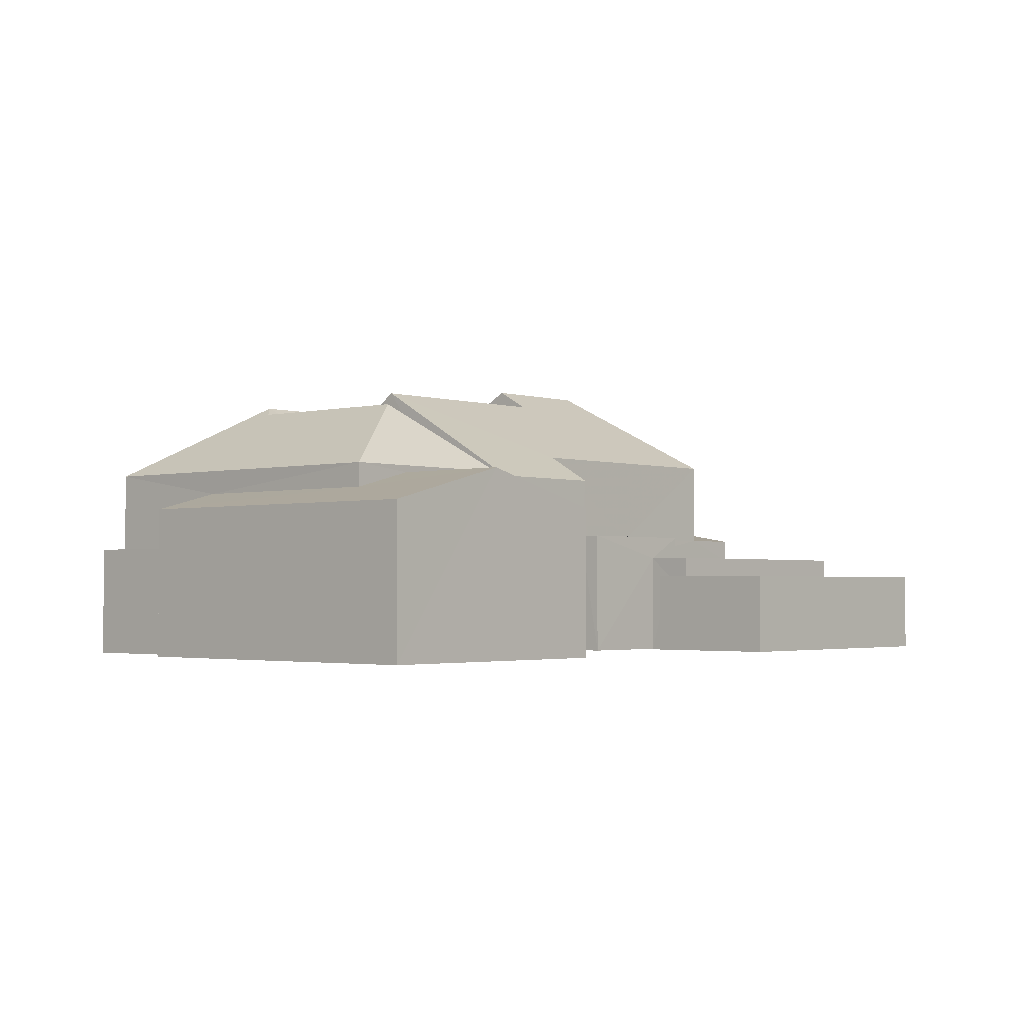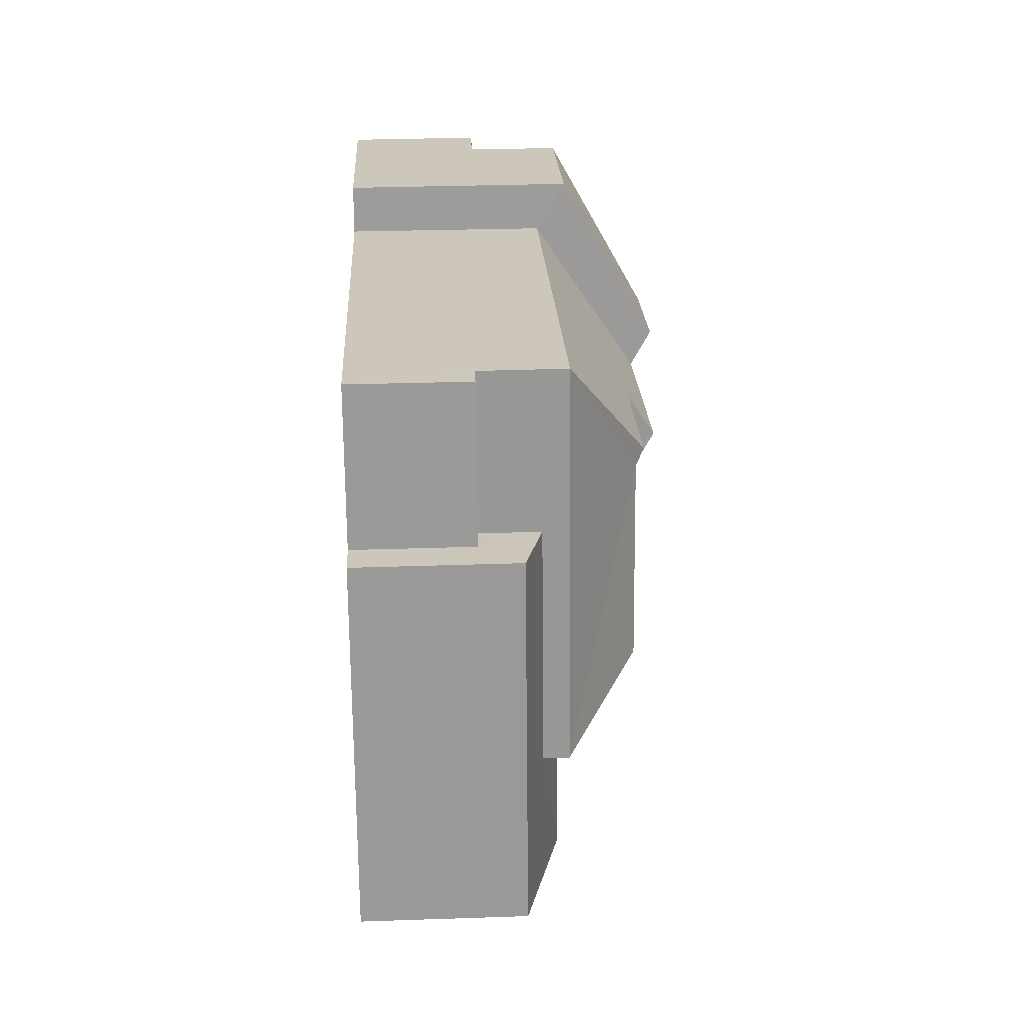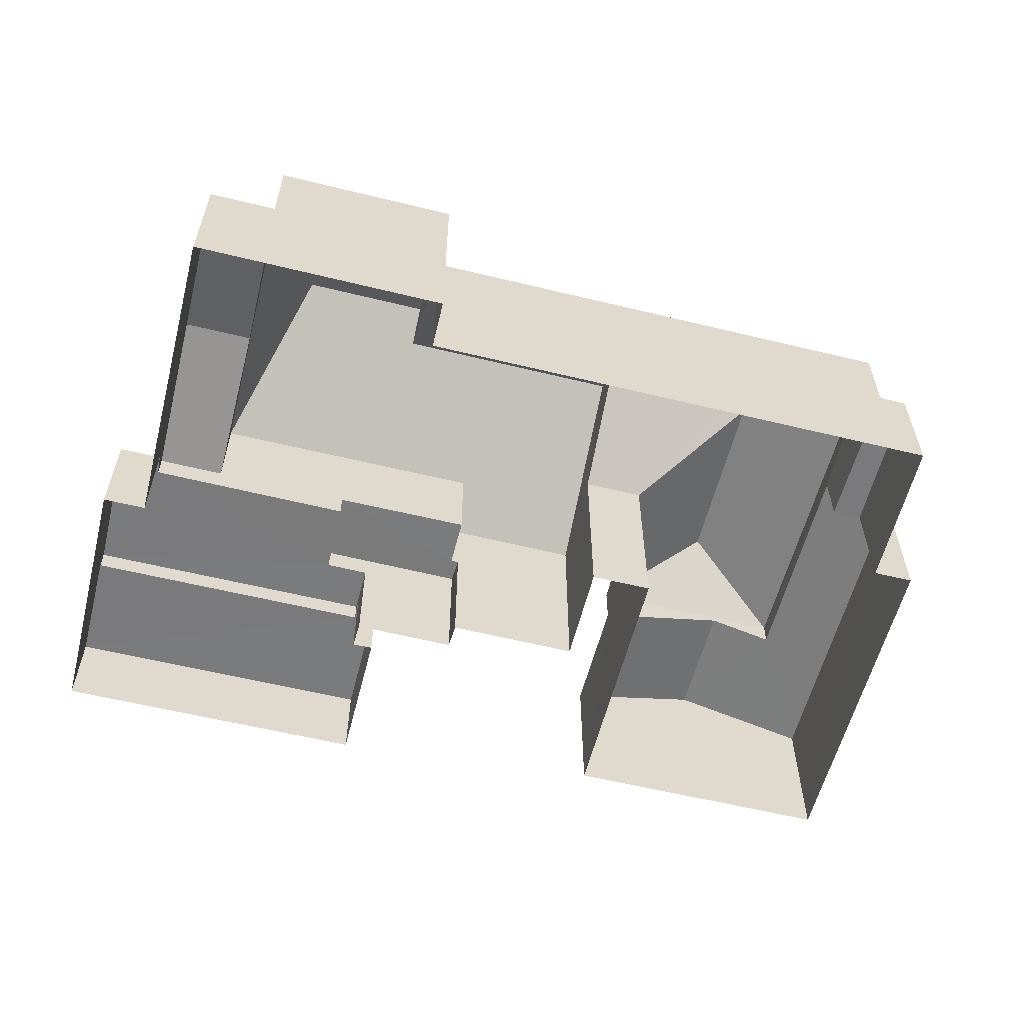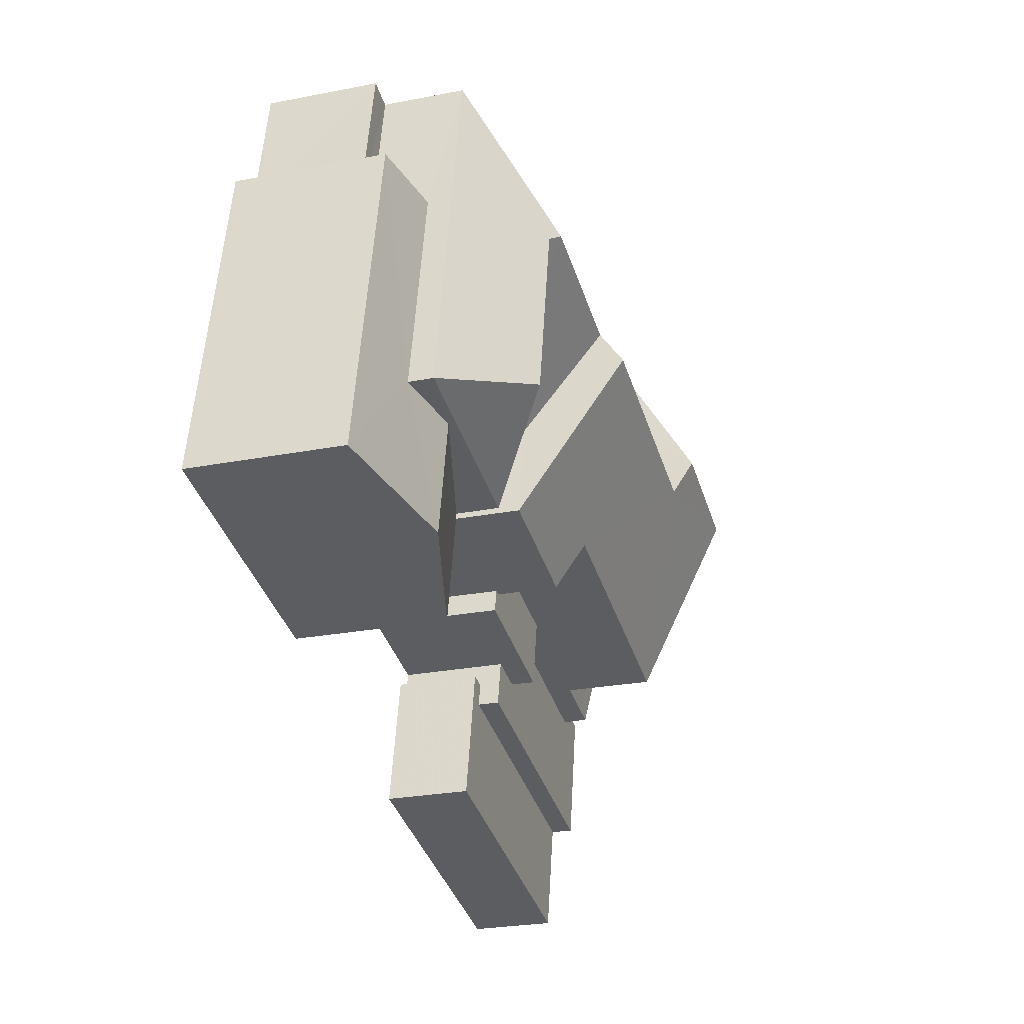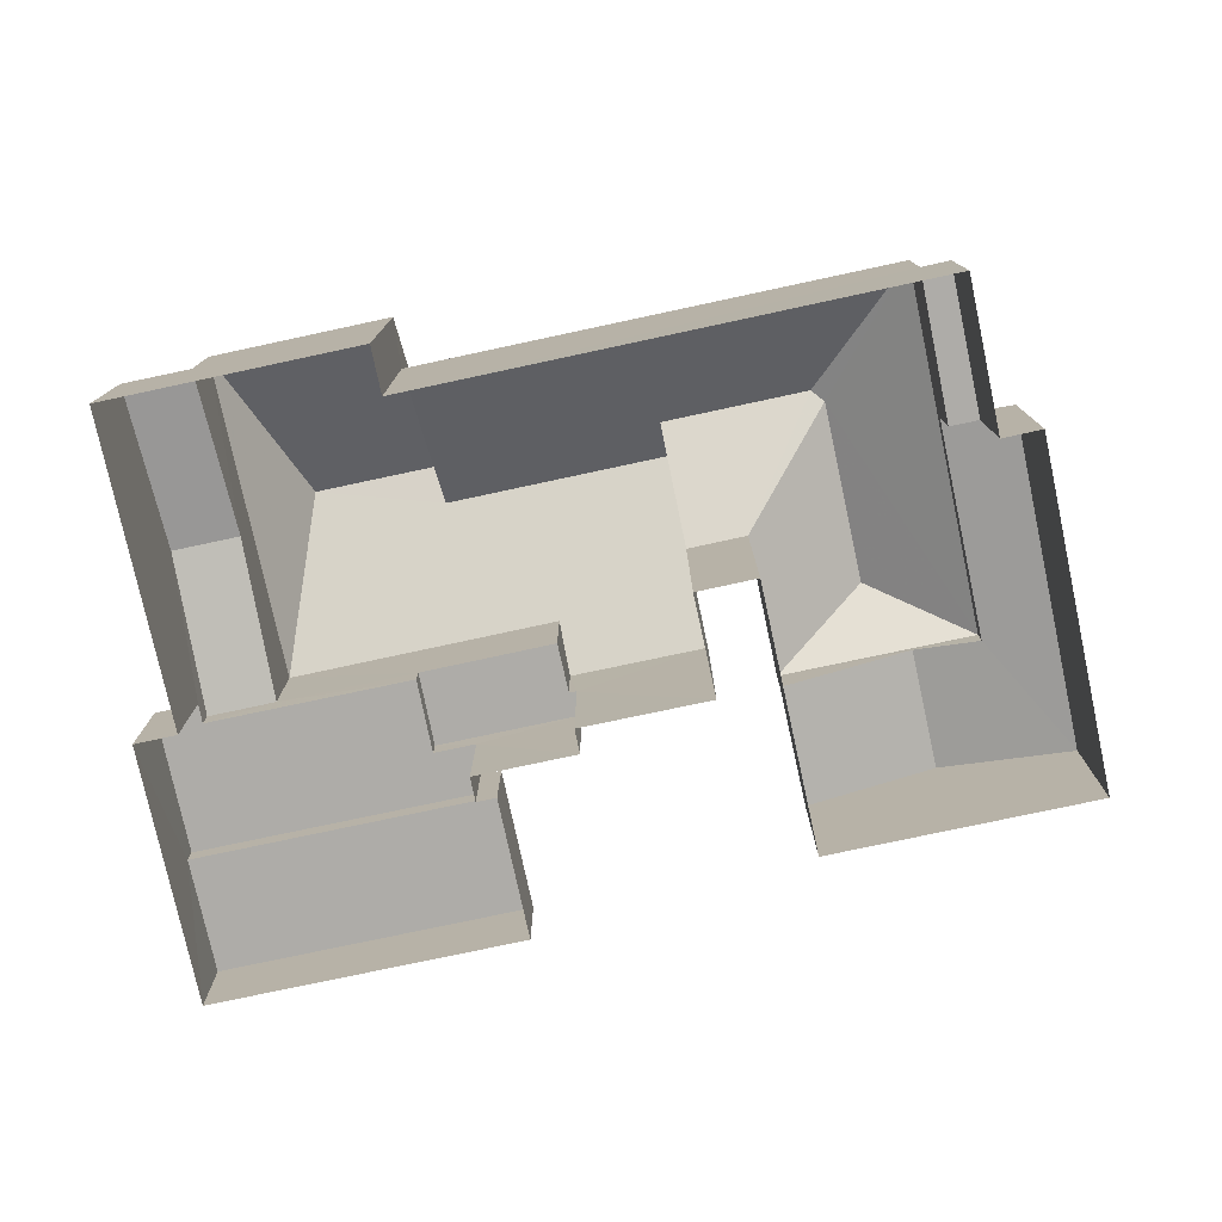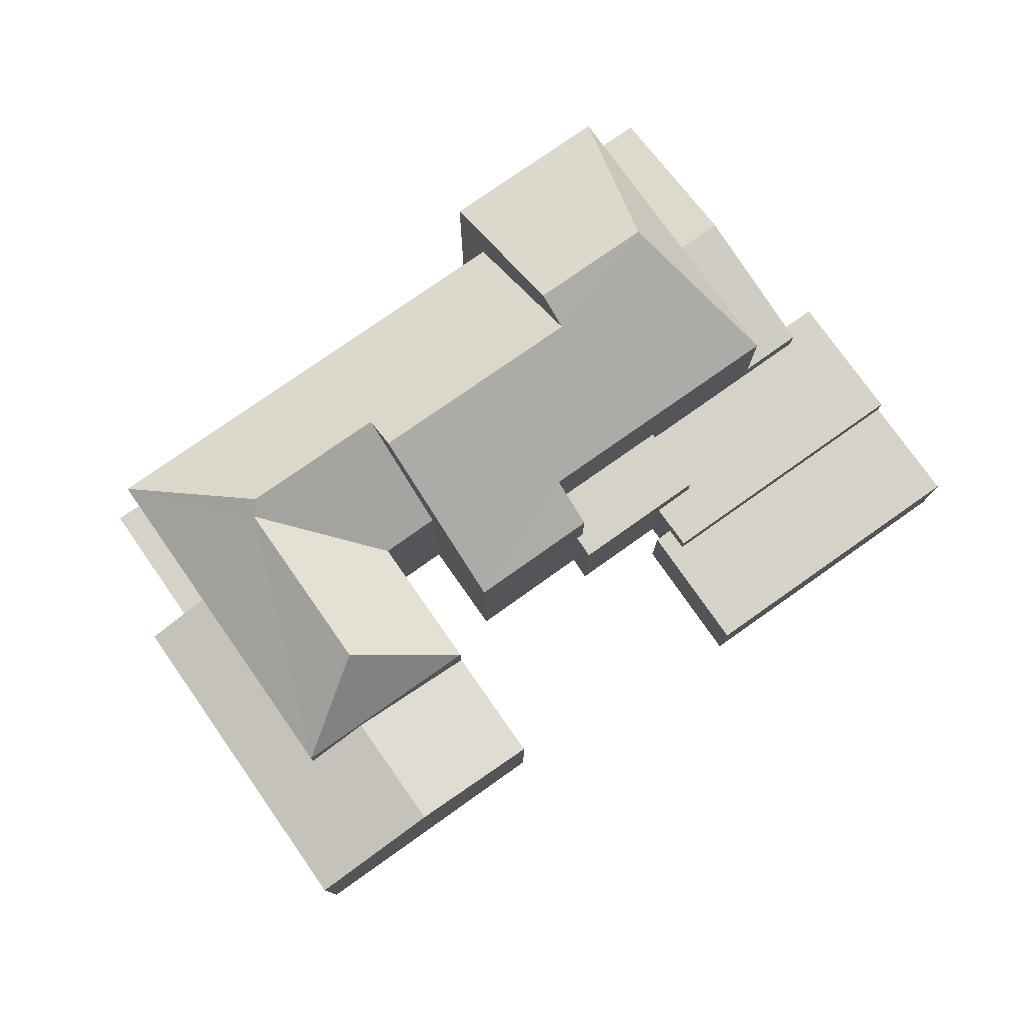
<metadata>
{"format":"obj","ext":"obj","renderer":"f3d","projection":"perspective","resolution":1024,"background":"white","views":[{"elev":-2.3,"azim":-59.2,"up":"+Z"},{"elev":32.5,"azim":-92.7,"up":"+Y"},{"elev":-58.2,"azim":154.8,"up":"+Z"},{"elev":-25.9,"azim":-73.1,"up":"+Y"},{"elev":-76.9,"azim":-178.9,"up":"+Z"},{"elev":77.3,"azim":-46.2,"up":"+Z"}]}
</metadata>
<code>
v -3.155e+05 4.002e+04 4.607
v -3.155e+05 4.003e+04 4.61
v -3.155e+05 4.003e+04 4.61
v -3.155e+05 4.003e+04 4.61
v -3.155e+05 4.002e+04 4.608
v -3.155e+05 4.003e+04 4.605
v -3.155e+05 4.003e+04 4.602
v -3.155e+05 4.003e+04 4.605
v -3.155e+05 4.002e+04 4.606
v -3.155e+05 4.002e+04 4.605
v -3.155e+05 4.002e+04 4.602
v -3.155e+05 4.002e+04 4.603
v -3.155e+05 4.001e+04 4.599
v -3.155e+05 4.002e+04 4.6
v -3.155e+05 4.002e+04 4.601
v -3.155e+05 4.002e+04 4.603
v -3.155e+05 4.002e+04 4.604
v -3.155e+05 4.002e+04 4.605
v -3.155e+05 4.002e+04 4.603
v -3.155e+05 4.002e+04 4.604
v -3.155e+05 4.003e+04 11.84
v -3.155e+05 4.003e+04 11.84
v -3.155e+05 4.002e+04 9.804
v -3.155e+05 4.002e+04 9.803
v -3.155e+05 4.003e+04 11.62
v -3.155e+05 4.003e+04 12.54
v -3.155e+05 4.003e+04 12.54
v -3.155e+05 4.003e+04 9.802
v -3.155e+05 4.003e+04 9.807
v -3.155e+05 4.003e+04 9.159
v -3.155e+05 4.003e+04 8.667
v -3.155e+05 4.002e+04 9.158
v -3.155e+05 4.002e+04 8.665
v -3.155e+05 4.002e+04 9.614
v -3.155e+05 4.002e+04 9.614
v -3.155e+05 4.002e+04 8.663
v -3.155e+05 4.002e+04 8.662
v -3.155e+05 4.003e+04 8.829
v -3.155e+05 4.002e+04 8.828
v -3.155e+05 4.003e+04 8.114
v -3.155e+05 4.003e+04 8.115
v -3.155e+05 4.002e+04 11.62
v -3.155e+05 4.002e+04 9.805
v -3.155e+05 4.002e+04 9.803
v -3.155e+05 4.001e+04 6.861
v -3.155e+05 4.002e+04 6.865
v -3.155e+05 4.002e+04 6.864
v -3.155e+05 4.002e+04 6.865
v -3.155e+05 4.002e+04 6.861
v -3.155e+05 4.002e+04 6.865
v -3.155e+05 4.002e+04 8.101
v -3.155e+05 4.002e+04 8.101
v -3.155e+05 4.002e+04 8.101
v -3.155e+05 4.002e+04 8.099
v -3.155e+05 4.002e+04 8.1
v -3.155e+05 4.002e+04 8.101
v -3.155e+05 4.002e+04 9.801
v -3.155e+05 4.002e+04 10.57
v -3.155e+05 4.002e+04 9.802
v -3.155e+05 4.002e+04 10.57
v -3.155e+05 4.003e+04 13.08
v -3.155e+05 4.003e+04 13.09
v -3.155e+05 4.002e+04 7.442
v -3.155e+05 4.002e+04 7.442
v -3.155e+05 4.002e+04 7.441
v -3.155e+05 4.002e+04 7.445
v -3.155e+05 4.002e+04 7.444
v -3.155e+05 4.002e+04 7.443
v -3.155e+05 4.002e+04 7.445
v -3.155e+05 4.002e+04 7.445
v -3.155e+05 4.002e+04 8.113
v -3.155e+05 4.002e+04 8.112
v -3.155e+05 4.003e+04 7.622
v -3.155e+05 4.003e+04 7.622
v -3.155e+05 4.003e+04 7.622
v -3.155e+05 4.003e+04 7.621
v -3.155e+05 4.003e+04 10.57
v -3.155e+05 4.003e+04 10.57
f 1 2 3
f 4 2 5
f 6 7 8
f 9 3 8
f 1 10 5
f 11 12 13
f 14 13 15
f 7 15 8
f 16 12 11
f 9 17 18
f 17 19 20
f 3 9 1
f 19 15 12
f 1 5 2
f 17 9 8
f 12 15 13
f 8 15 19
f 8 19 17
f 21 22 23
f 21 23 24
f 22 25 23
f 26 27 21
f 27 28 21
f 21 29 22
f 21 28 29
f 30 31 32
f 31 33 32
f 32 34 35
f 32 33 34
f 36 34 37
f 36 35 34
f 38 39 40
f 41 38 40
f 42 43 44
f 45 46 47
f 47 46 48
f 45 49 46
f 48 46 50
f 51 52 53
f 52 54 53
f 53 55 56
f 53 54 55
f 43 25 29
f 29 25 22
f 42 25 43
f 57 58 59
f 59 58 26
f 27 58 60
f 61 27 60
f 26 58 27
f 62 27 61
f 63 64 65
f 66 65 67
f 63 68 64
f 66 67 69
f 67 64 70
f 65 64 67
f 71 72 39
f 38 71 39
f 42 44 23
f 25 42 23
f 73 74 75
f 76 73 75
f 61 60 77
f 61 77 78
f 62 61 78
f 38 77 60
f 60 71 38
f 41 77 38
f 45 13 49
f 65 49 63
f 63 49 14
f 49 13 14
f 76 30 73
f 73 30 29
f 29 30 43
f 30 32 43
f 20 69 52
f 52 69 54
f 20 19 69
f 54 69 67
f 43 35 44
f 44 35 36
f 32 35 43
f 9 23 1
f 9 24 23
f 49 65 66
f 46 49 66
f 47 11 13
f 45 47 13
f 2 74 3
f 2 75 74
f 48 16 11
f 47 48 11
f 12 16 48
f 50 12 48
f 18 51 59
f 59 51 57
f 18 17 51
f 57 51 53
f 29 28 73
f 28 8 73
f 73 3 74
f 73 8 3
f 68 15 39
f 72 64 68
f 15 7 39
f 72 68 39
f 7 40 39
f 31 4 5
f 33 31 5
f 37 10 36
f 10 1 36
f 36 23 44
f 36 1 23
f 51 20 52
f 51 17 20
f 67 55 54
f 67 70 55
f 68 63 14
f 15 68 14
f 8 28 6
f 6 28 78
f 78 28 62
f 28 27 62
f 56 58 57
f 53 56 57
f 33 5 34
f 5 10 34
f 10 37 34
f 2 4 75
f 76 75 30
f 30 75 31
f 75 4 31
f 9 18 24
f 21 24 26
f 26 24 59
f 24 18 59
f 40 7 41
f 77 41 78
f 78 41 6
f 41 7 6
f 19 50 69
f 69 50 66
f 19 12 50
f 66 50 46
f 64 72 71
f 70 64 71
f 71 60 55
f 55 60 58
f 55 58 56
f 70 71 55

</code>
